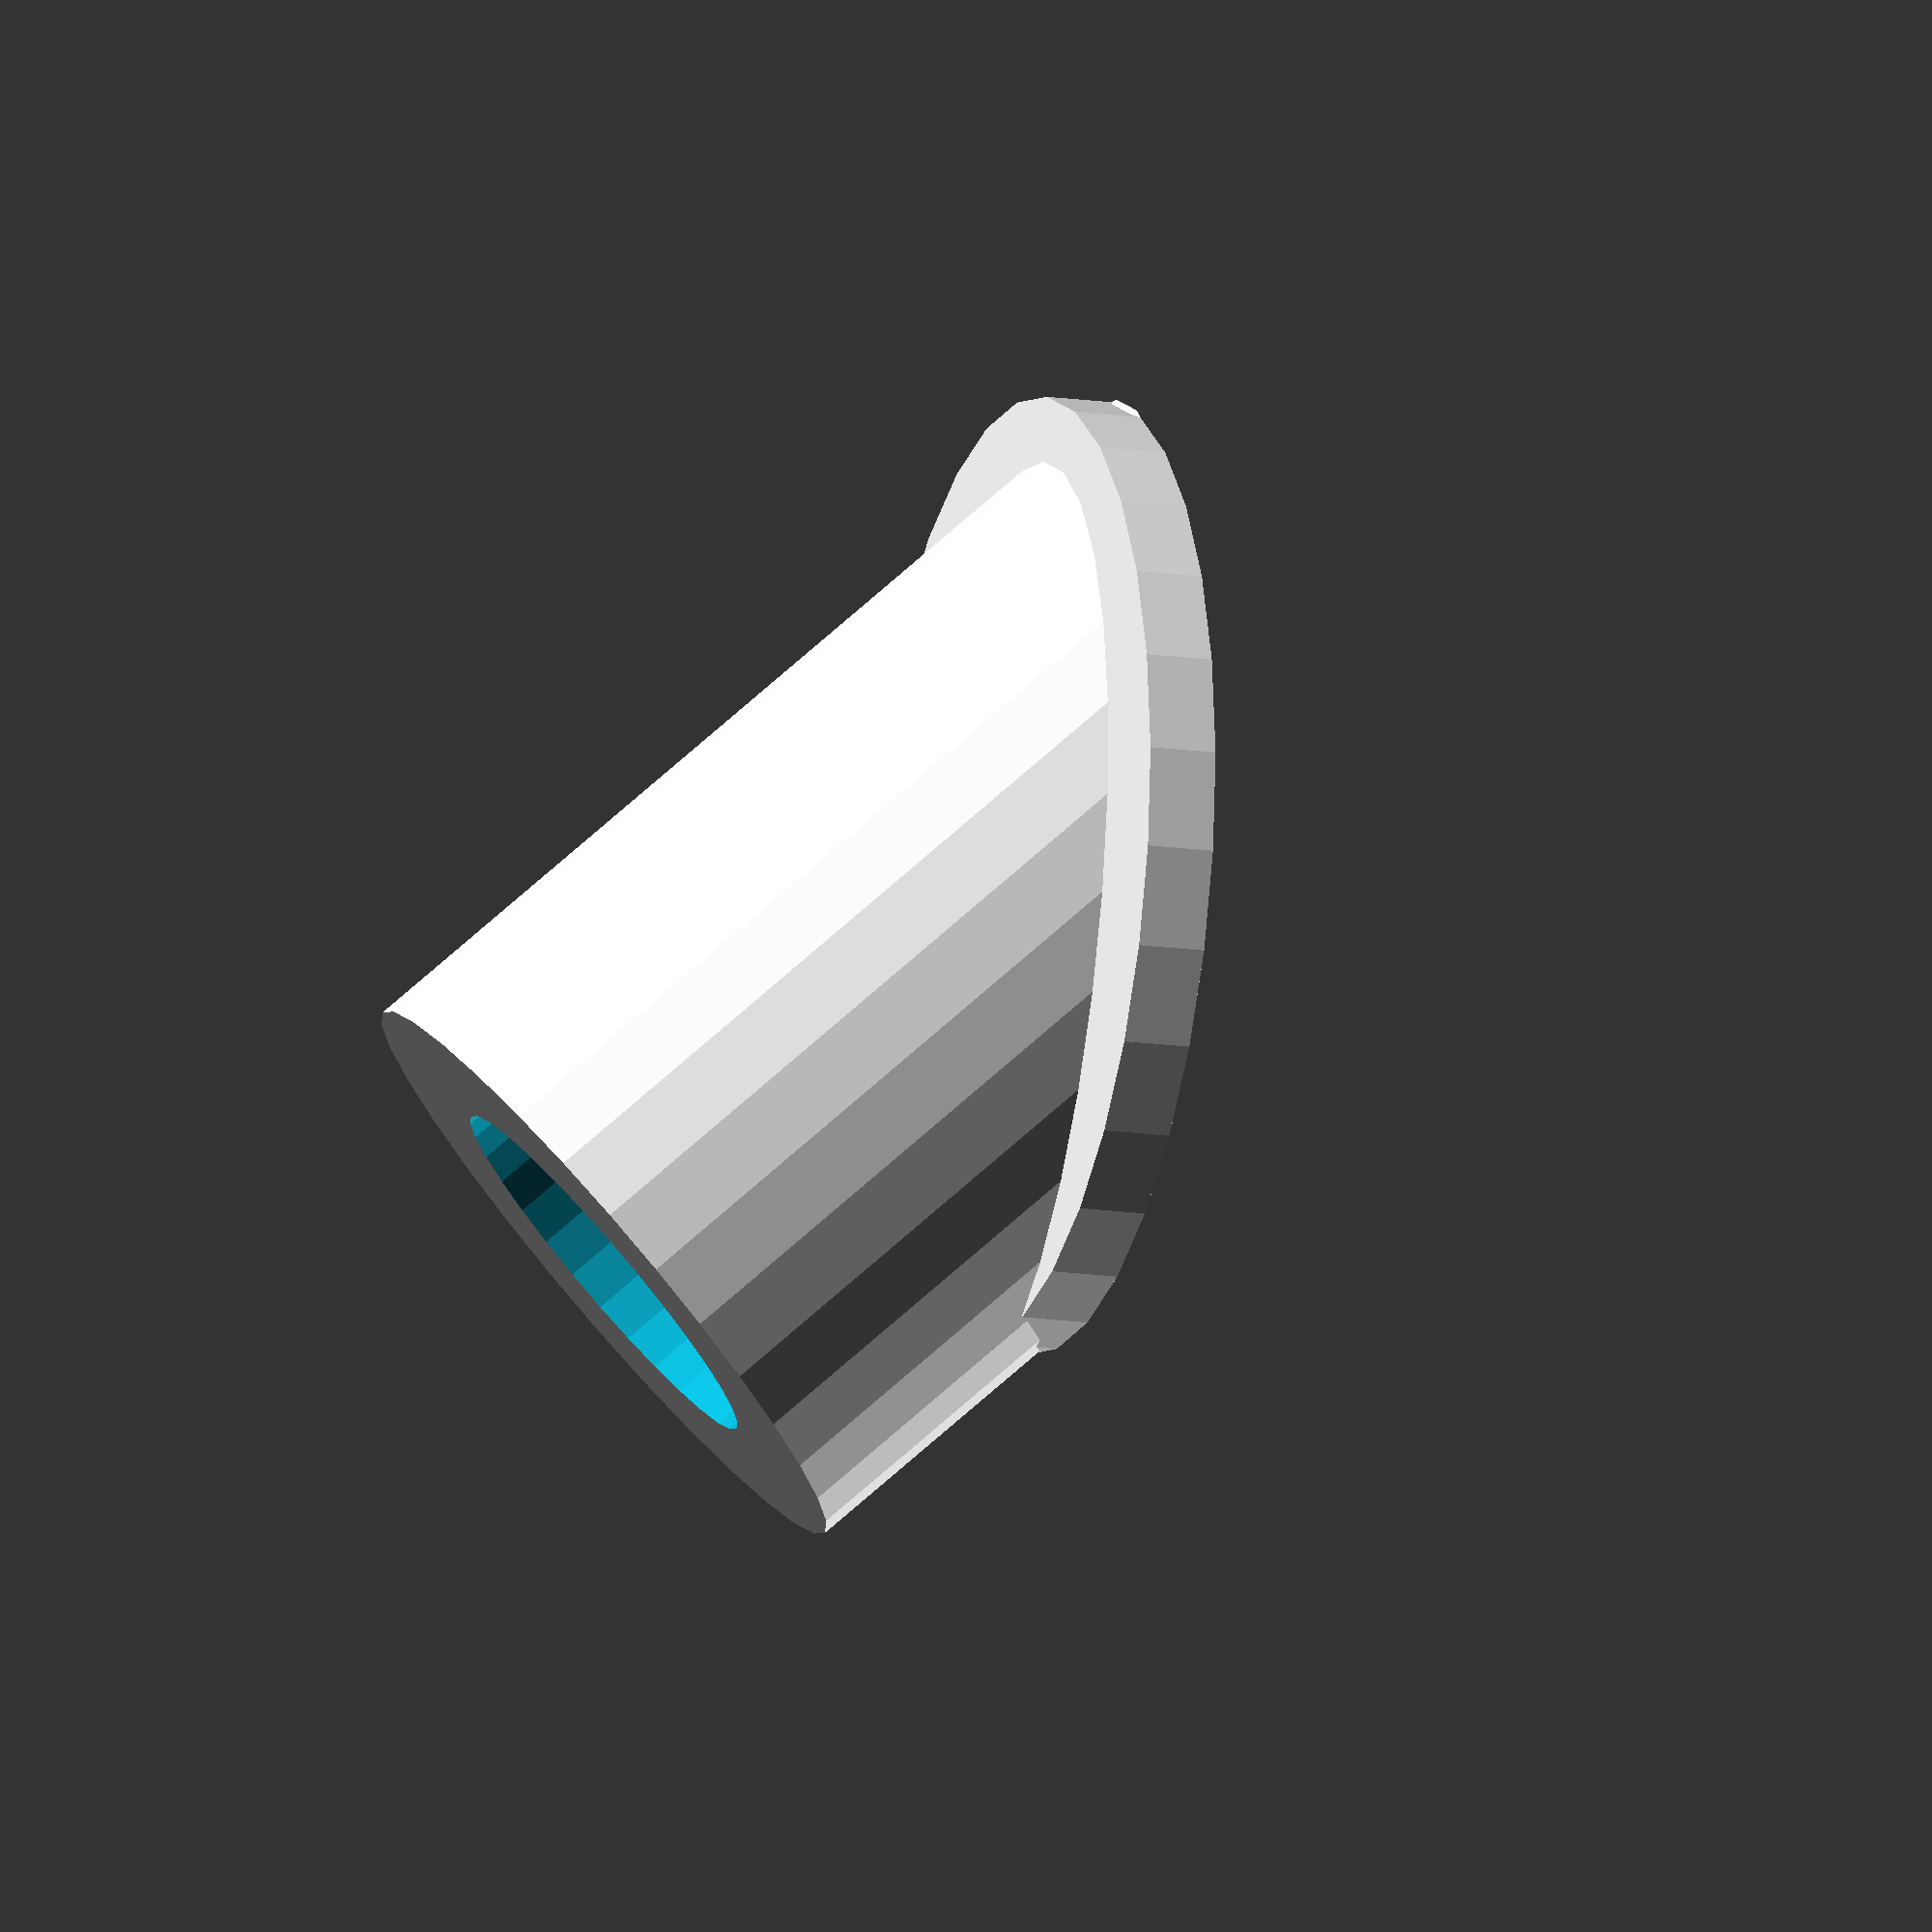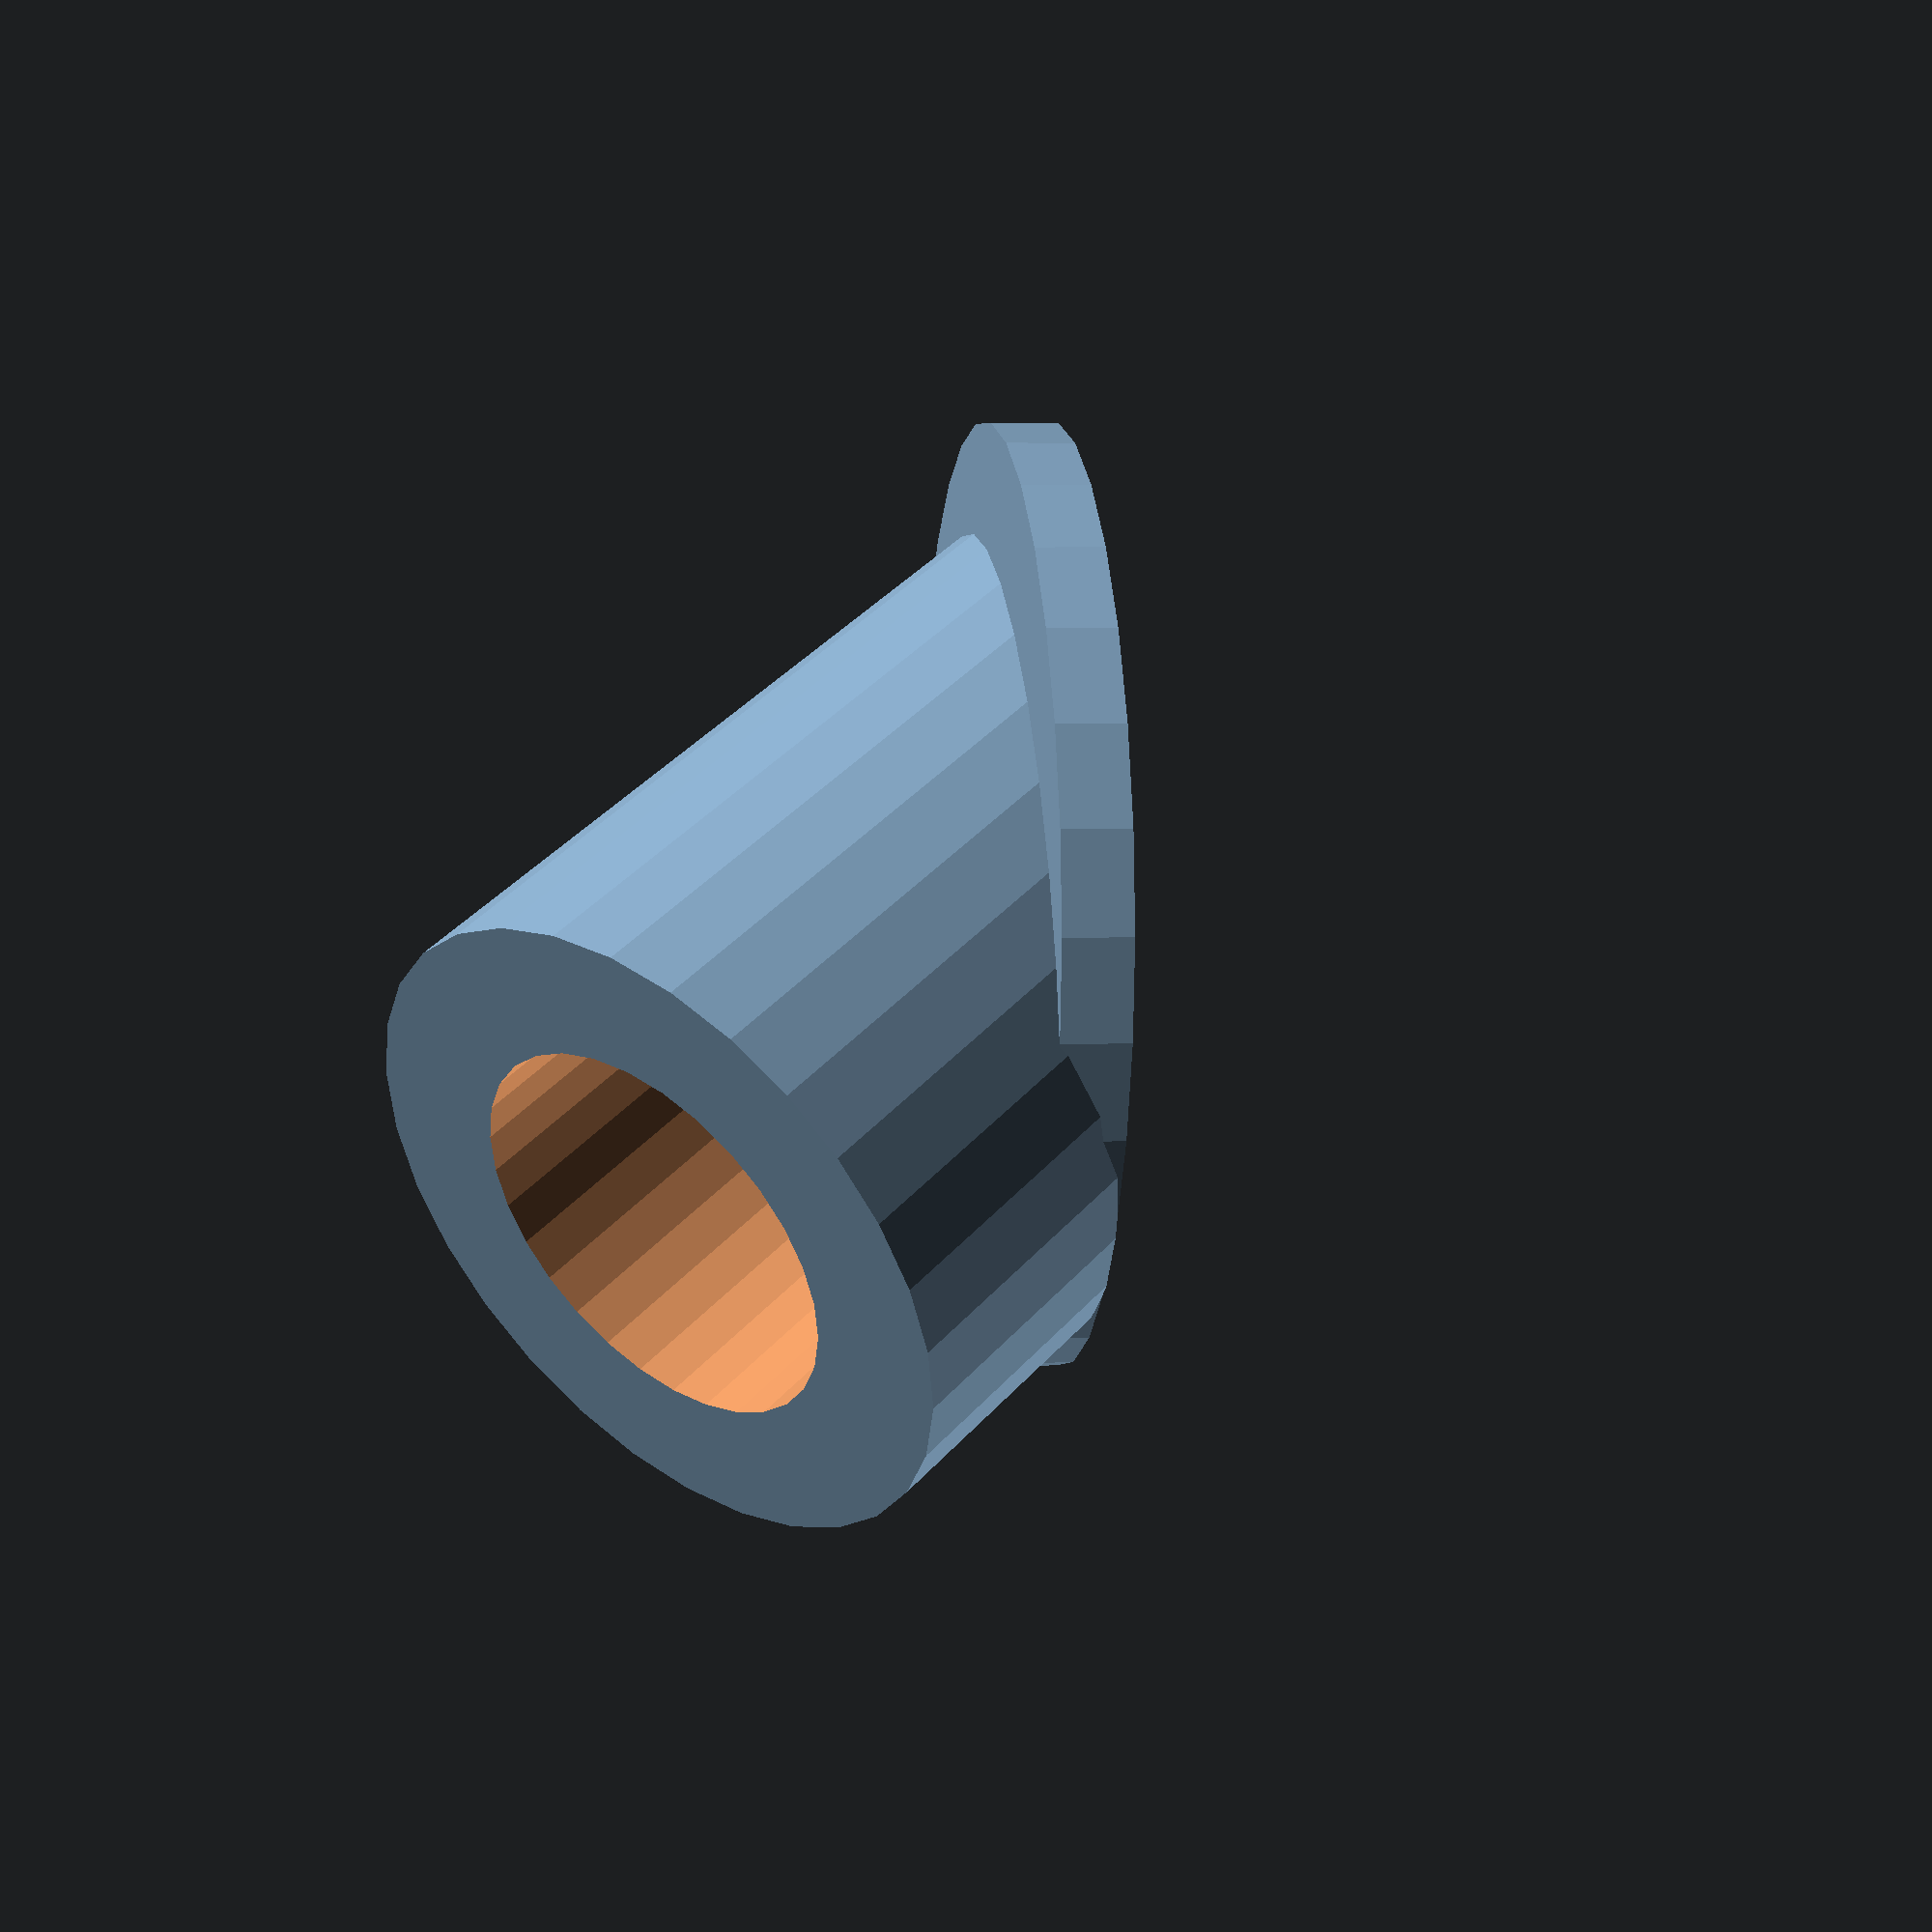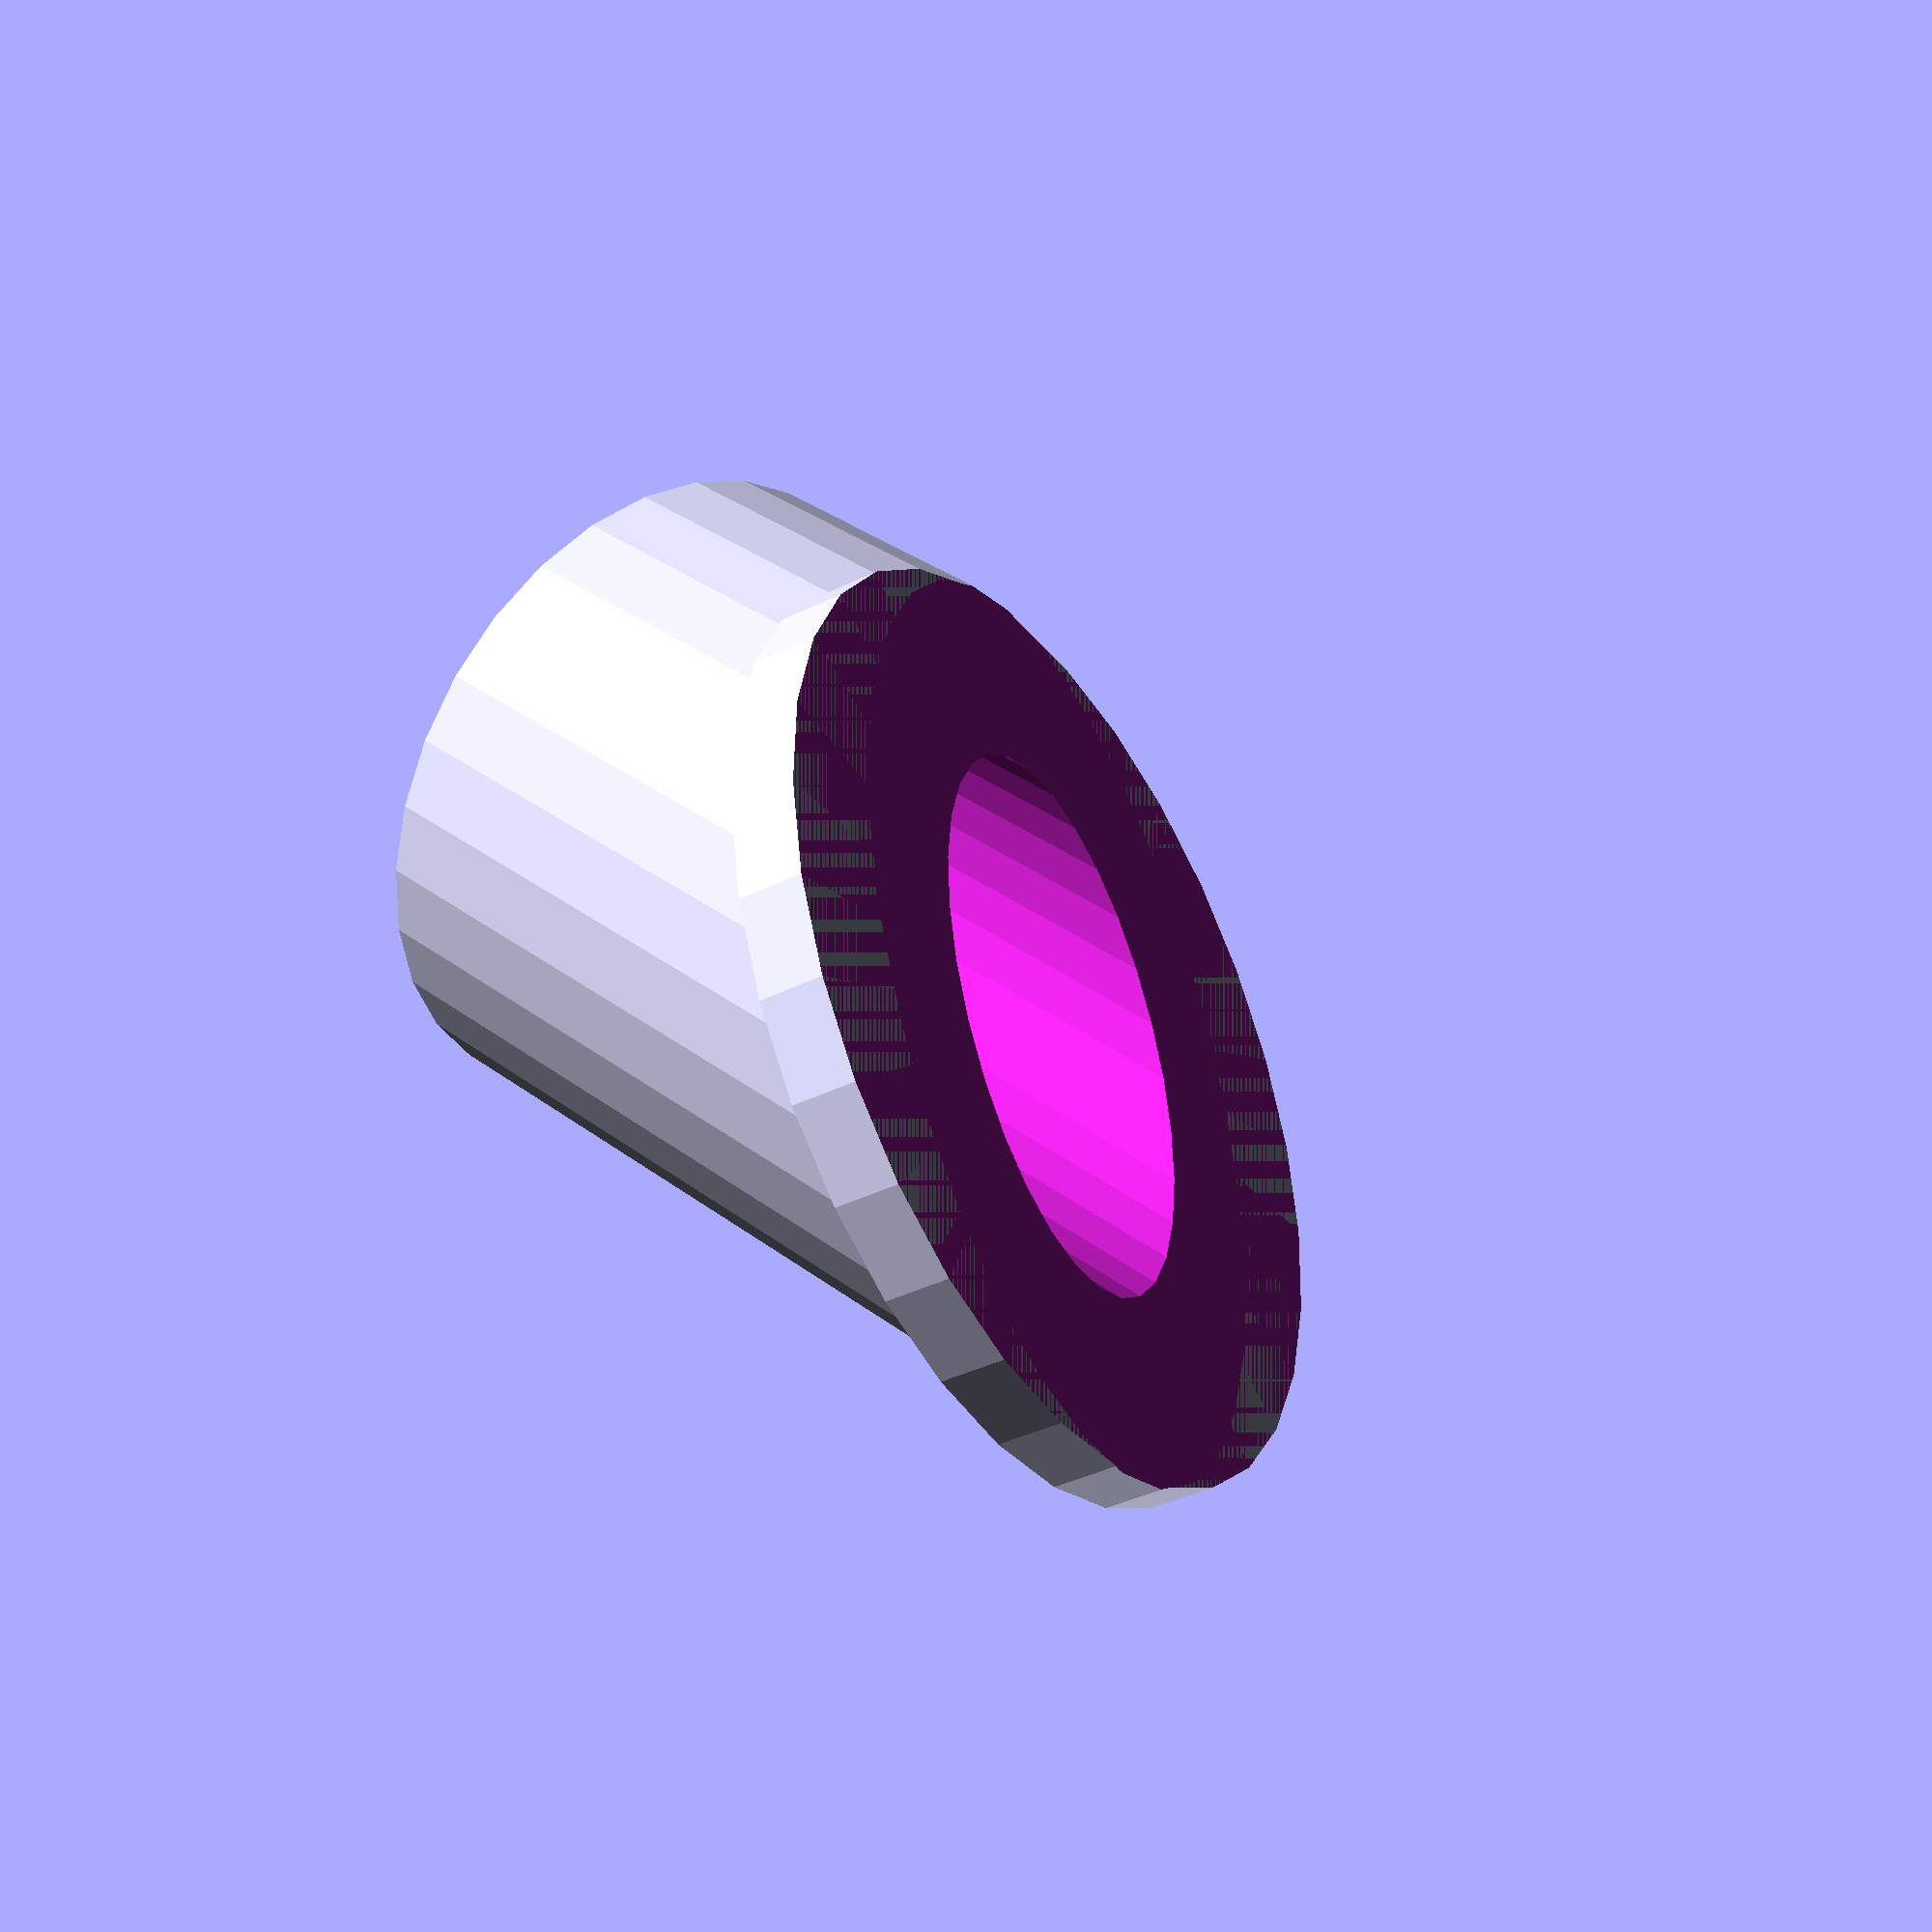
<openscad>
$fn=30;

difference()
{
    union()
    {
        led_holder();
    }
}
module led_holder()
{
    difference()
    {
        union()
        {            
            cylinder(h=1, r=7);
            rotate([45,0,0]) translate([0,0,-5]) cylinder(h=14, r=5);
        }
        rotate([45,0,0]) translate([0,0,-3]) cylinder(h=19.5, r=3);
        translate([-10,-10,-10]) cube([20,20,10]);
    }
}
</openscad>
<views>
elev=194.9 azim=202.9 roll=107.8 proj=o view=solid
elev=174.3 azim=131.9 roll=98.5 proj=p view=wireframe
elev=218.5 azim=16.1 roll=57.8 proj=p view=wireframe
</views>
